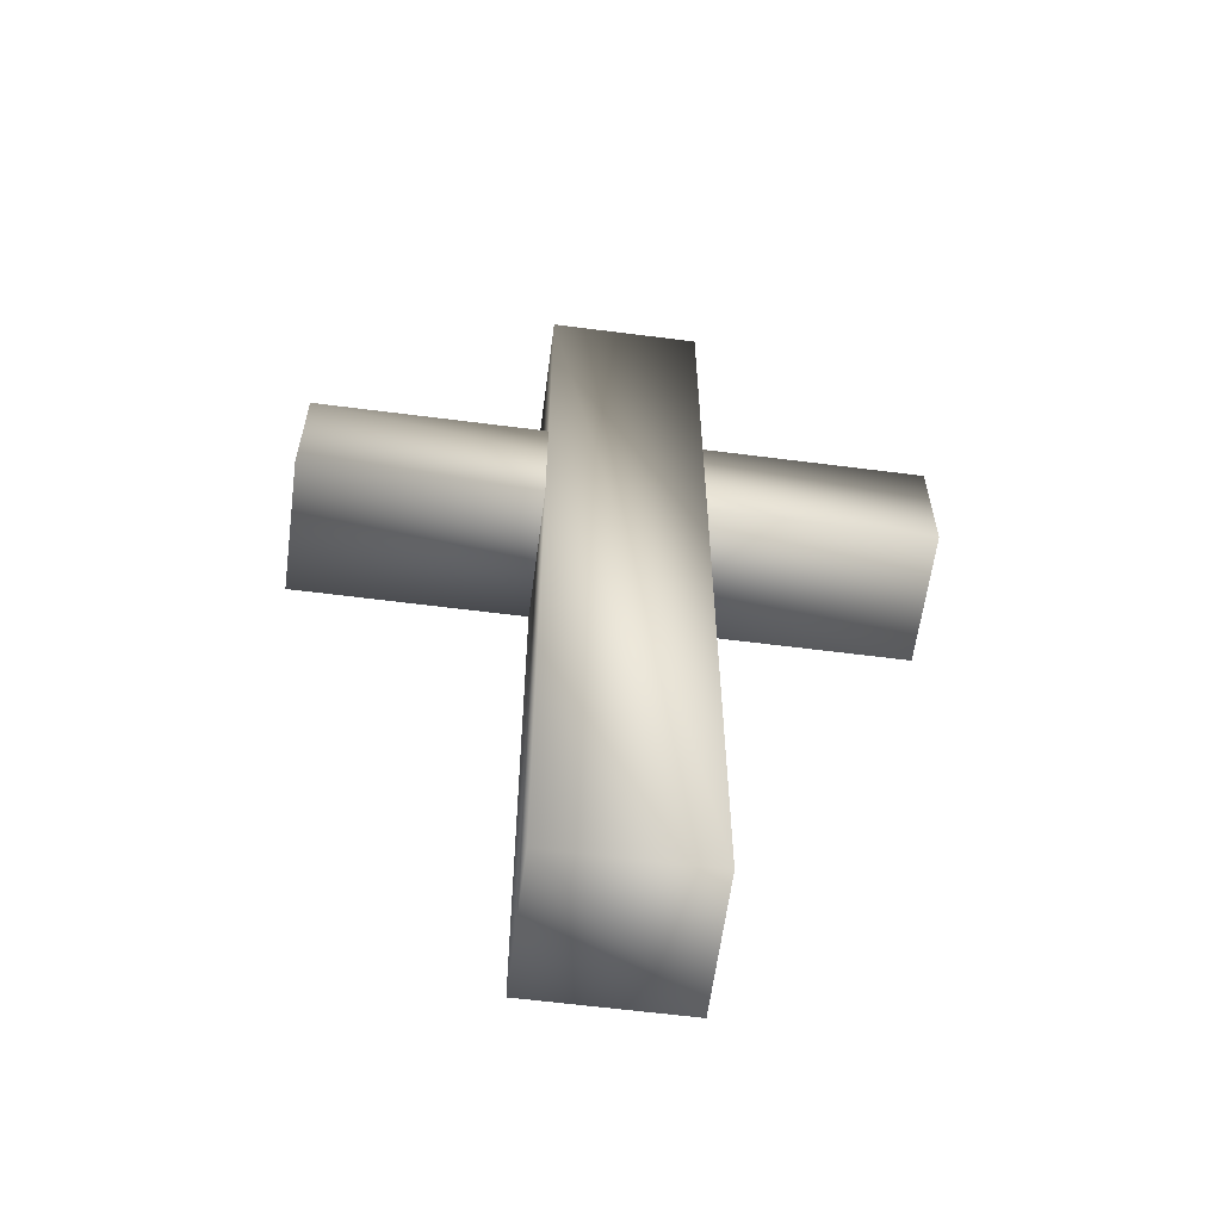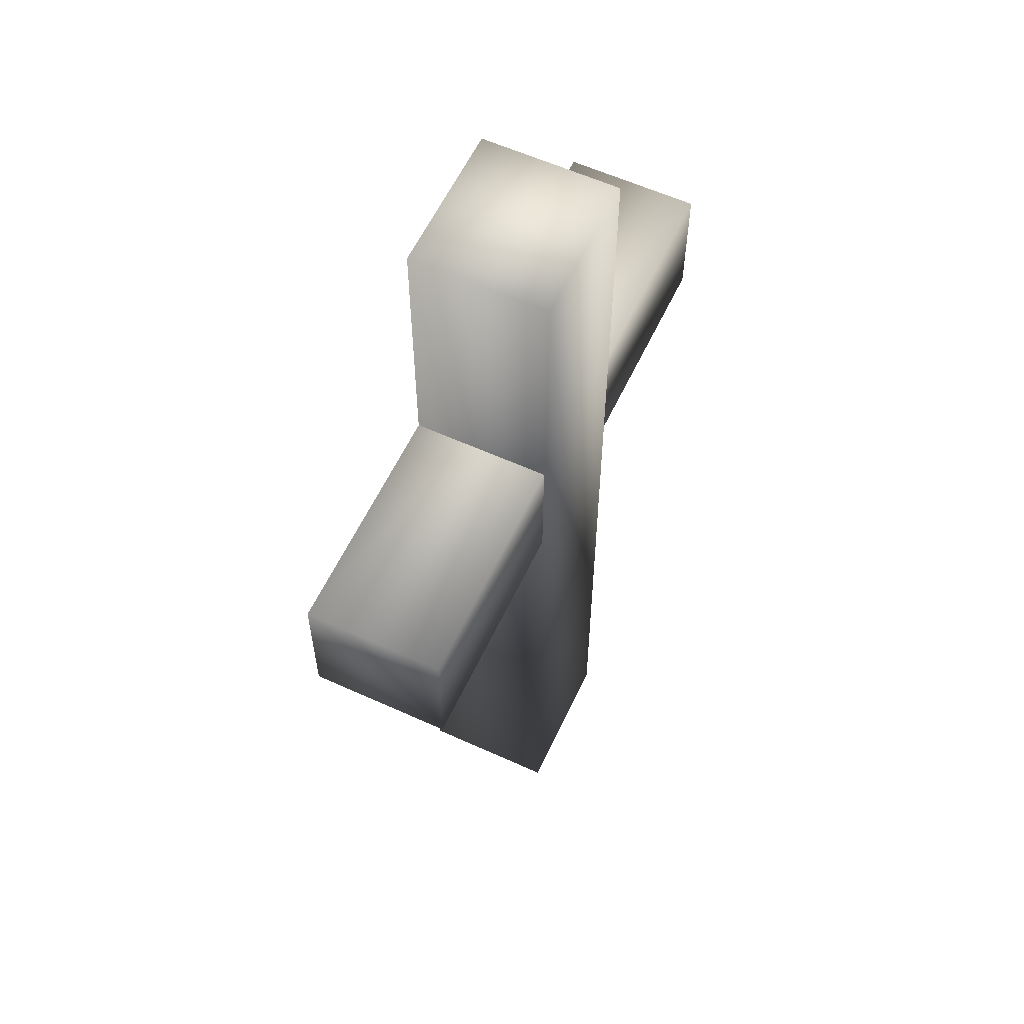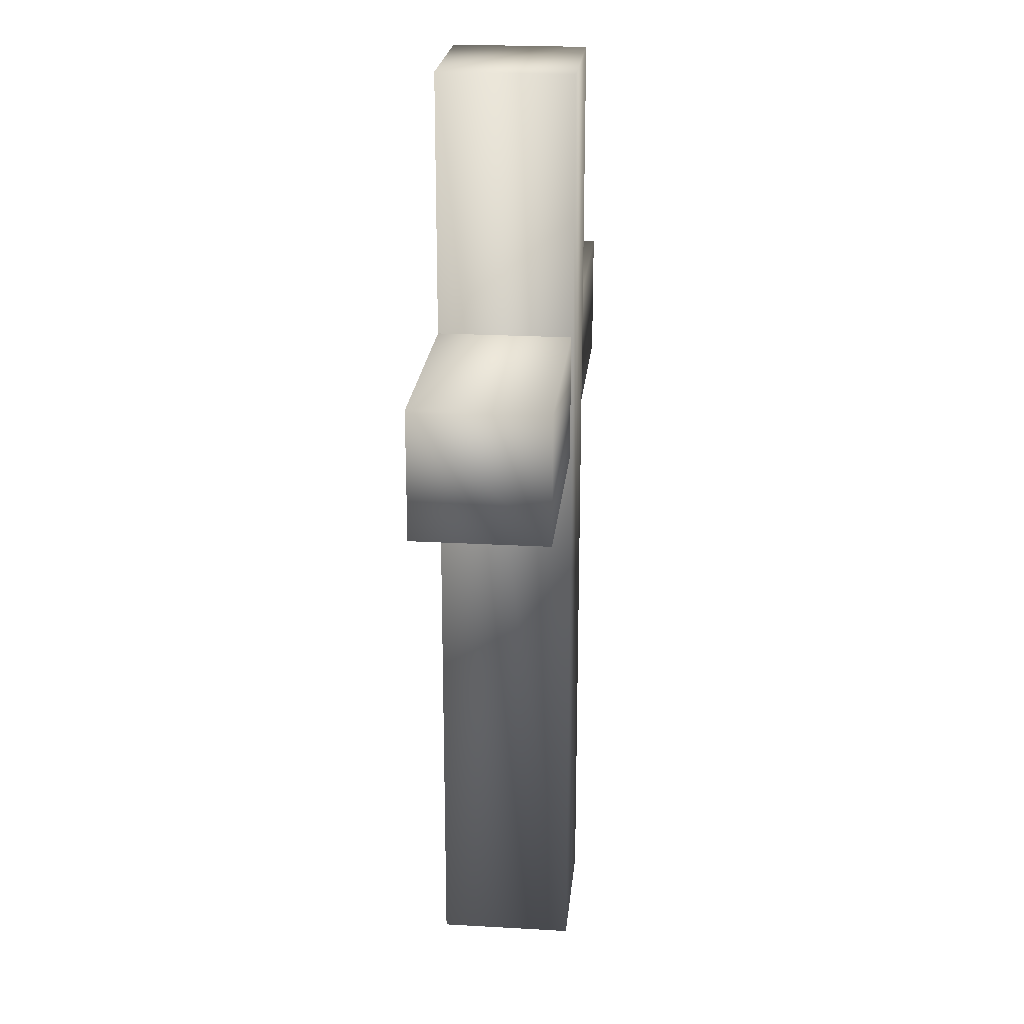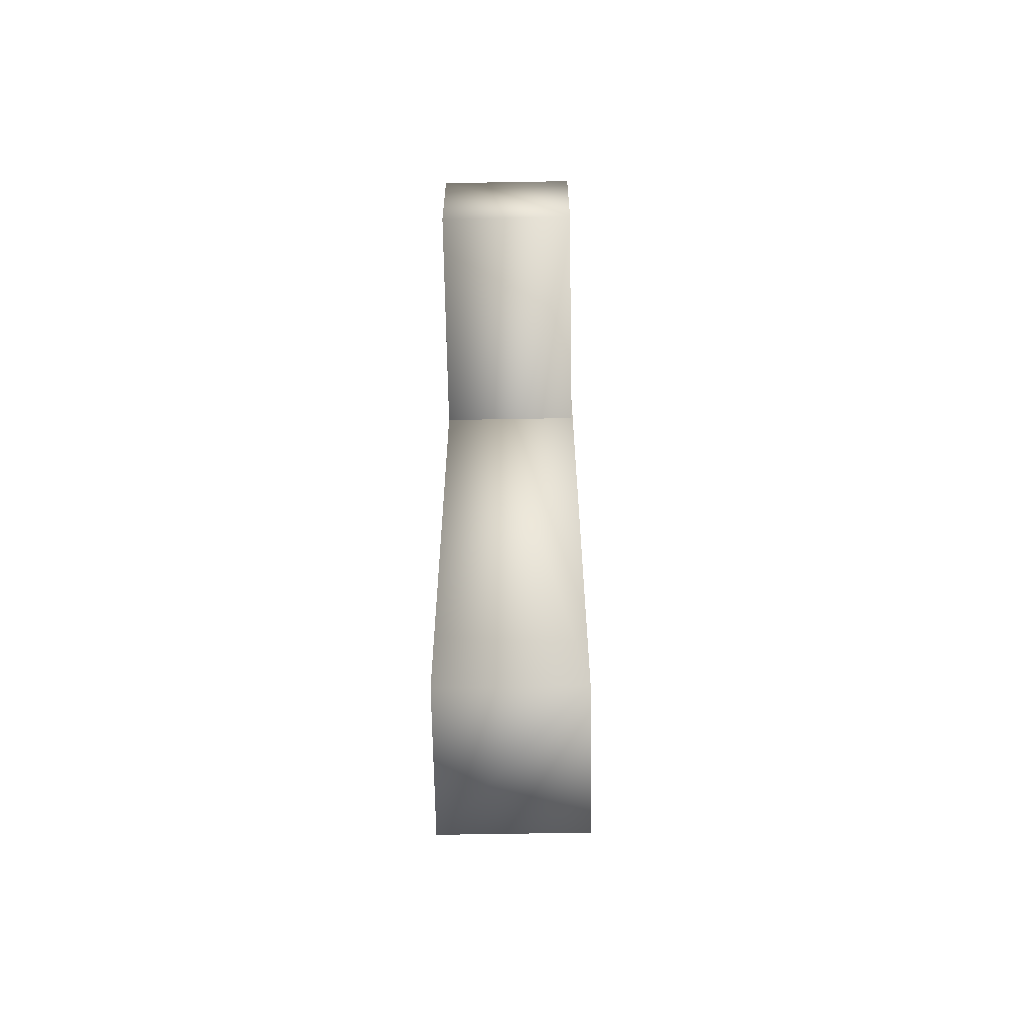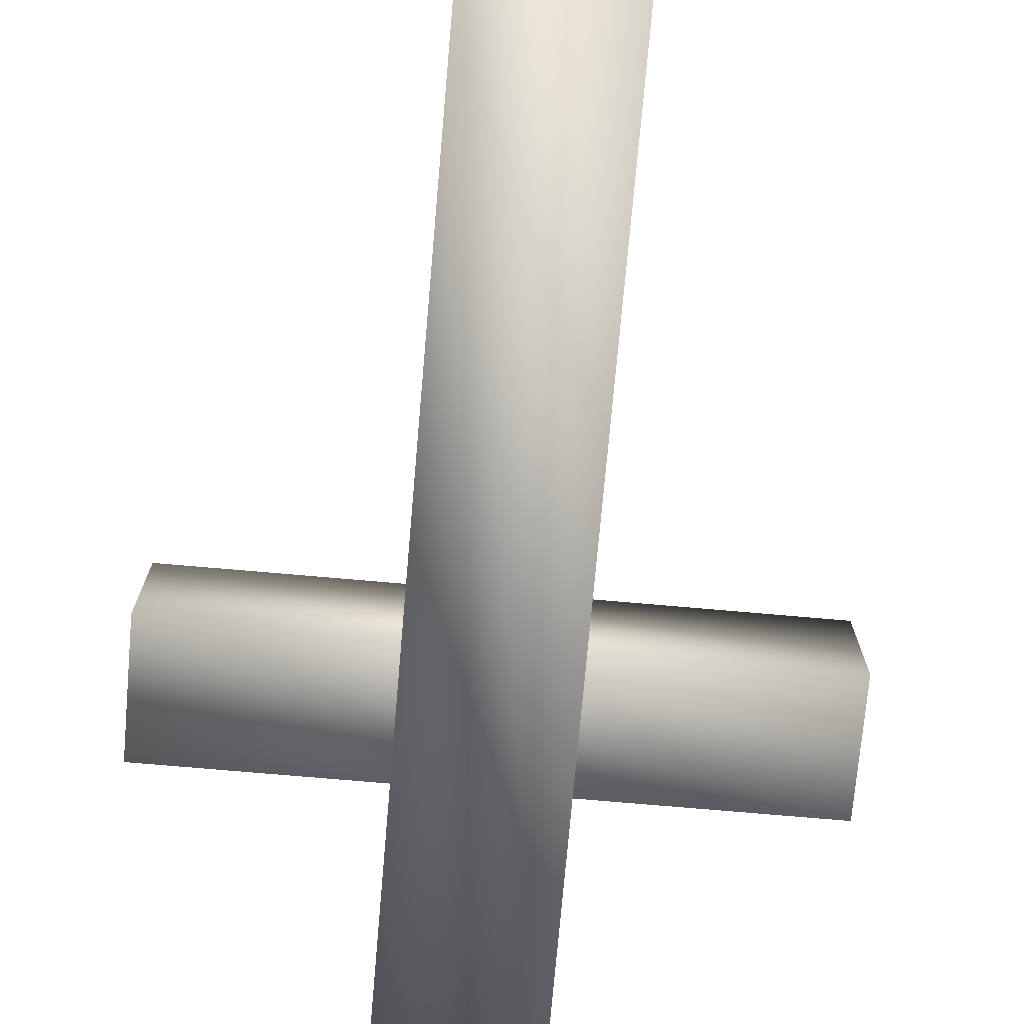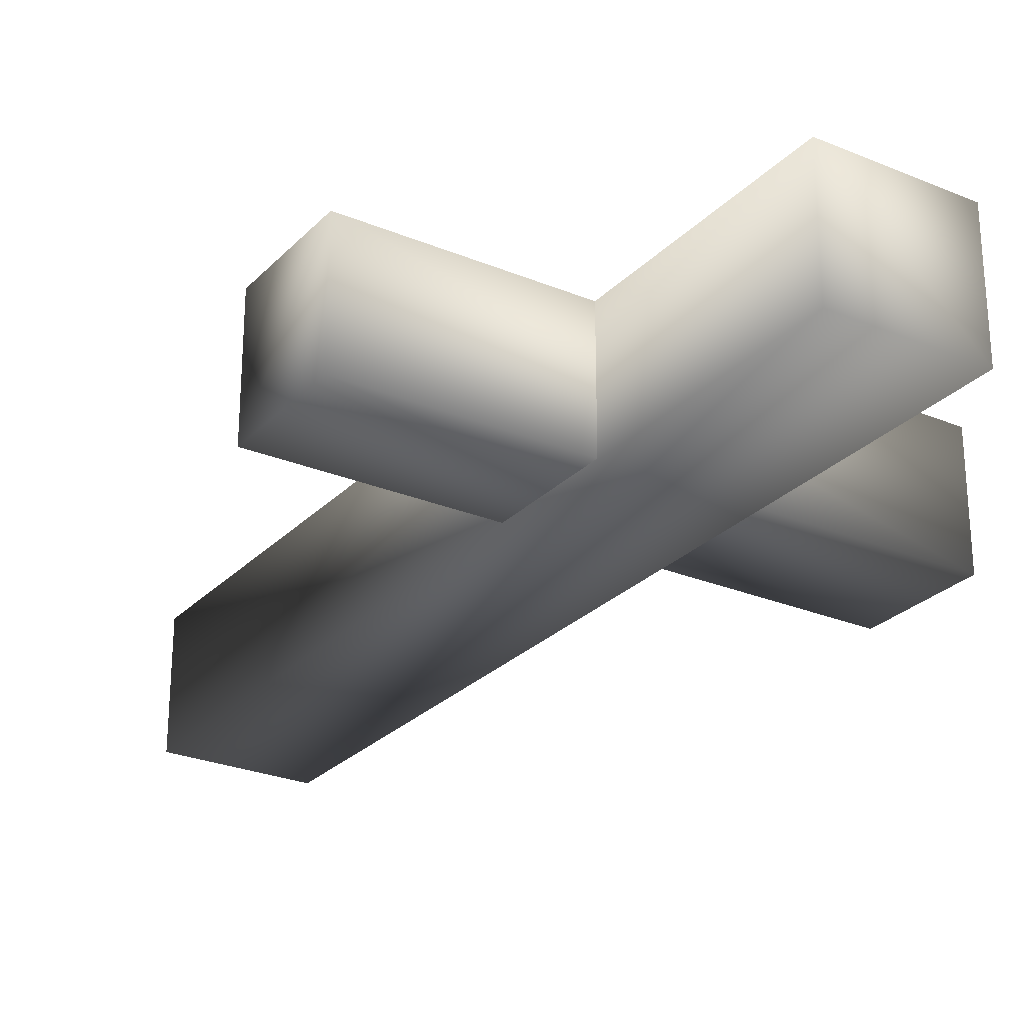
<metadata>
{"format":"obj","ext":"obj","renderer":"f3d","projection":"perspective","resolution":1024,"background":"white","views":[{"elev":-60.7,"azim":172.5,"up":"+Y"},{"elev":59.0,"azim":115.1,"up":"+Y"},{"elev":22.6,"azim":95.6,"up":"+Y"},{"elev":-64.1,"azim":91.0,"up":"+Y"},{"elev":-73.4,"azim":-5.0,"up":"+Z"},{"elev":-26.4,"azim":146.8,"up":"+Z"}]}
</metadata>
<code>
v  -0.1516 0.1644 0.1857
v  -0.2073 -0.1936 0.1857
v  -0.2073 0.1644 0.1857
v  -0.1516 -0.1936 0.1857
v  -0.2073 0.1644 0.2362
v  -0.1516 -0.1936 0.2362
v  -0.1516 0.1644 0.2362
v  -0.2073 -0.1936 0.2362
v  -0.06612 0.06723 0.1863
v  -0.2884 0.0195 0.1863
v  -0.2884 0.06723 0.1863
v  -0.06612 0.0195 0.1863
v  -0.2884 0.06723 0.2362
v  -0.06612 0.0195 0.2362
v  -0.06612 0.06723 0.2362
v  -0.2884 0.0195 0.2362
g mesh_id29
f 1 2 3
f 1 4 2
f 5 6 7
f 5 8 6
f 7 4 1
f 7 6 4
f 3 8 5
f 3 2 8
f 3 7 1
f 3 5 7
f 8 4 6
f 8 2 4
g mesh_id31
f 9 10 11
f 9 12 10
f 13 14 15
f 13 16 14
f 15 12 9
f 15 14 12
f 11 16 13
f 11 10 16
f 11 15 9
f 11 13 15
f 16 12 14
f 16 10 12

</code>
